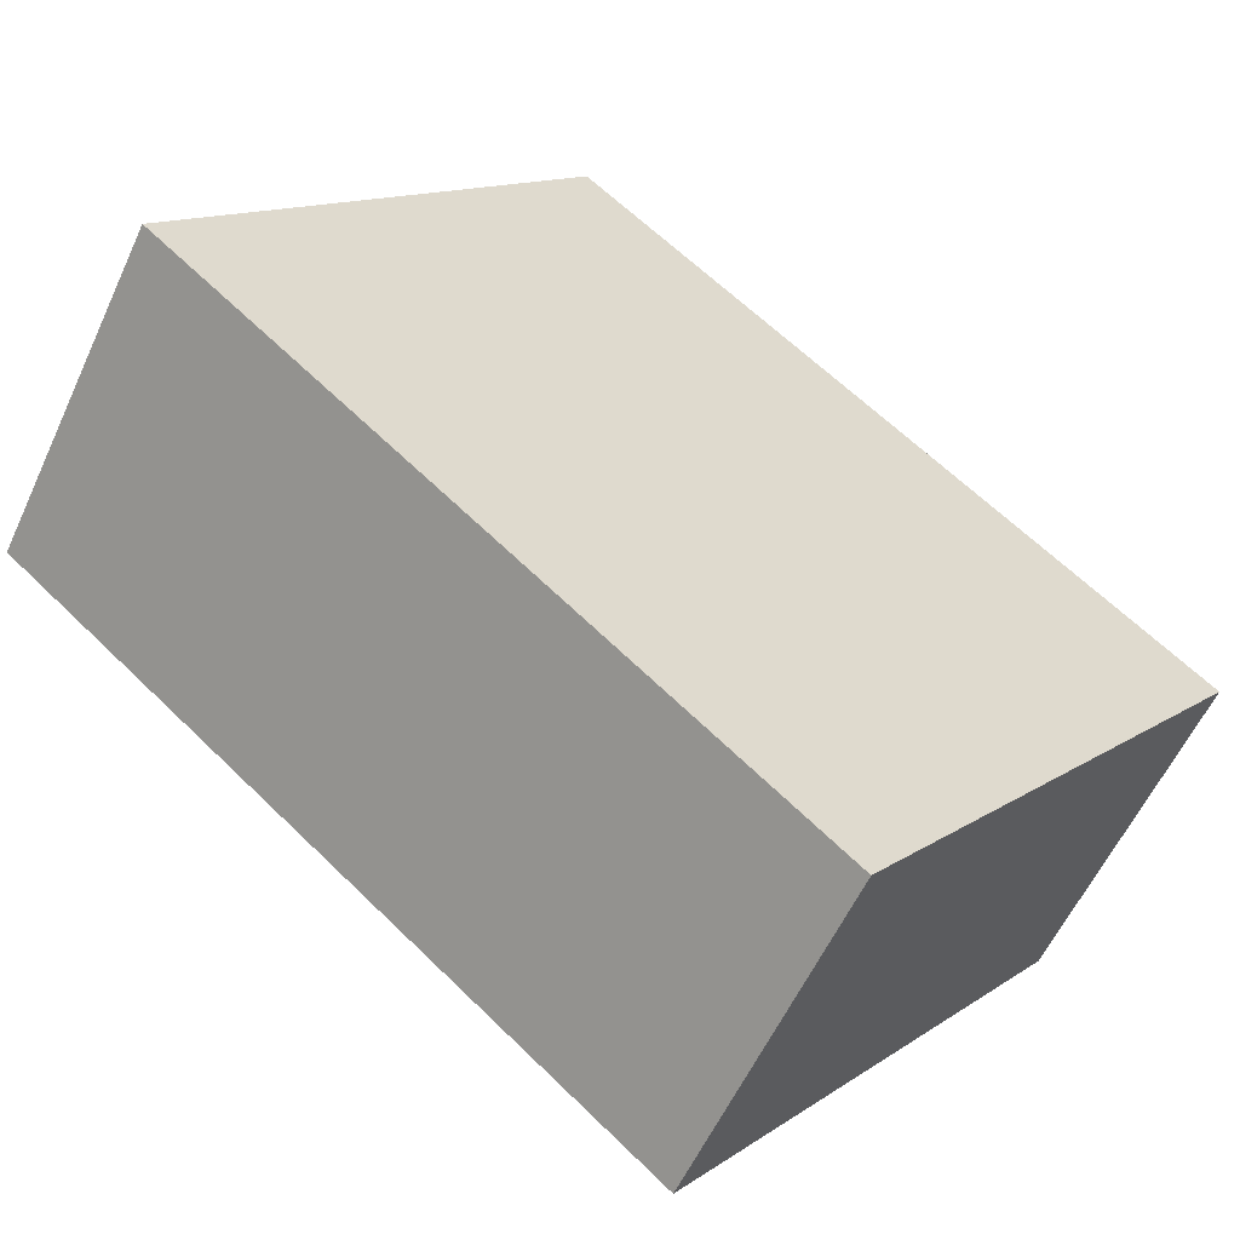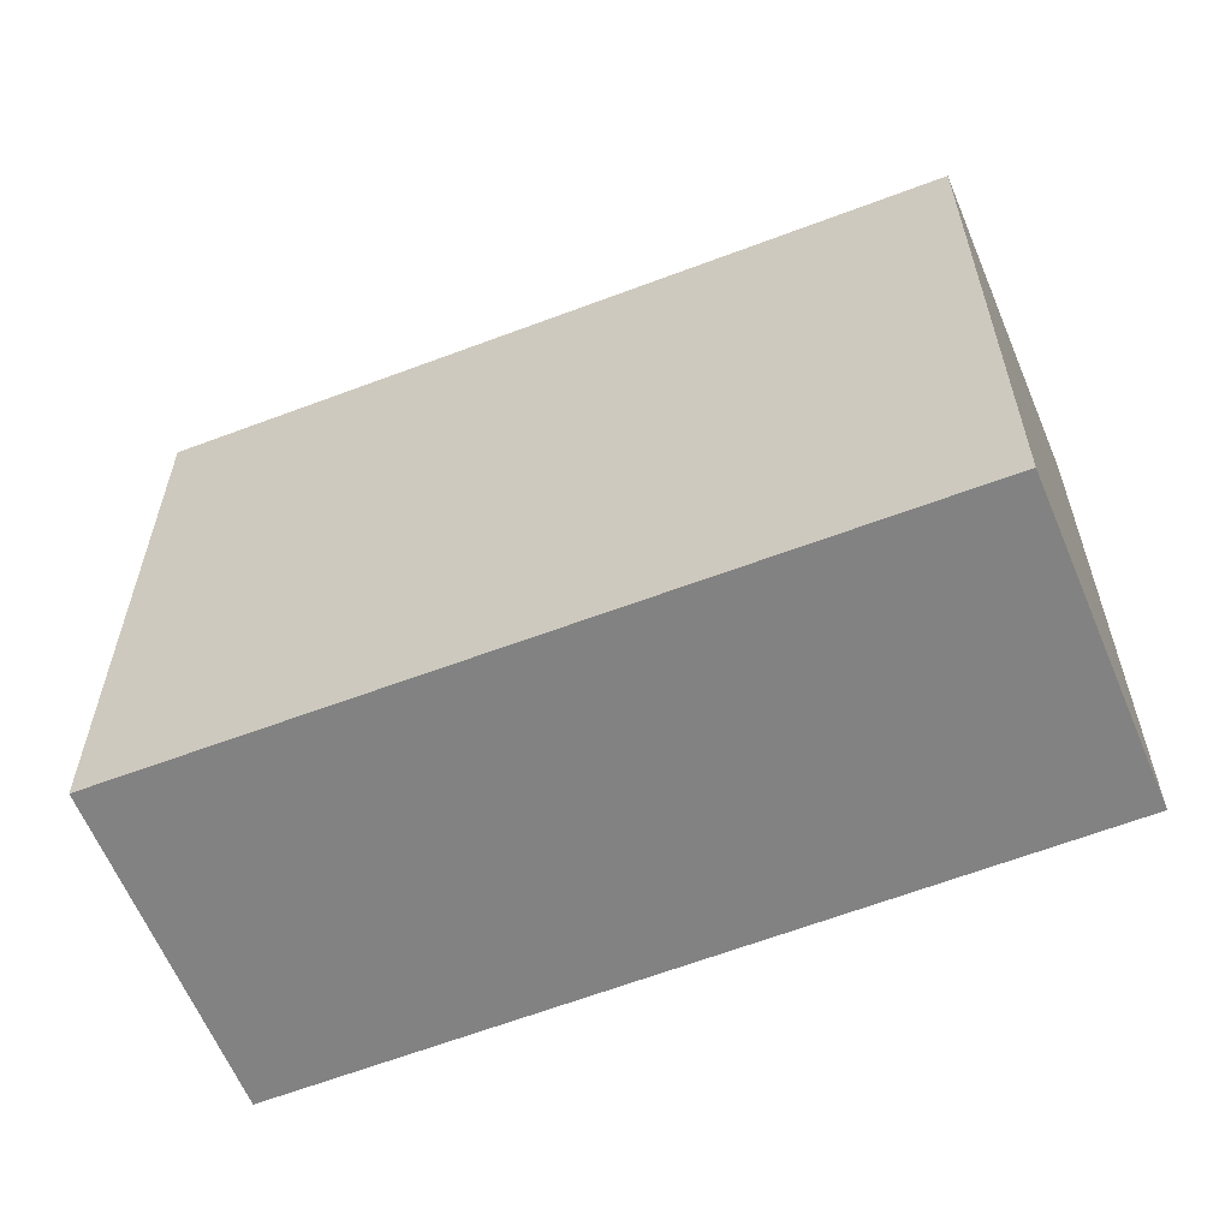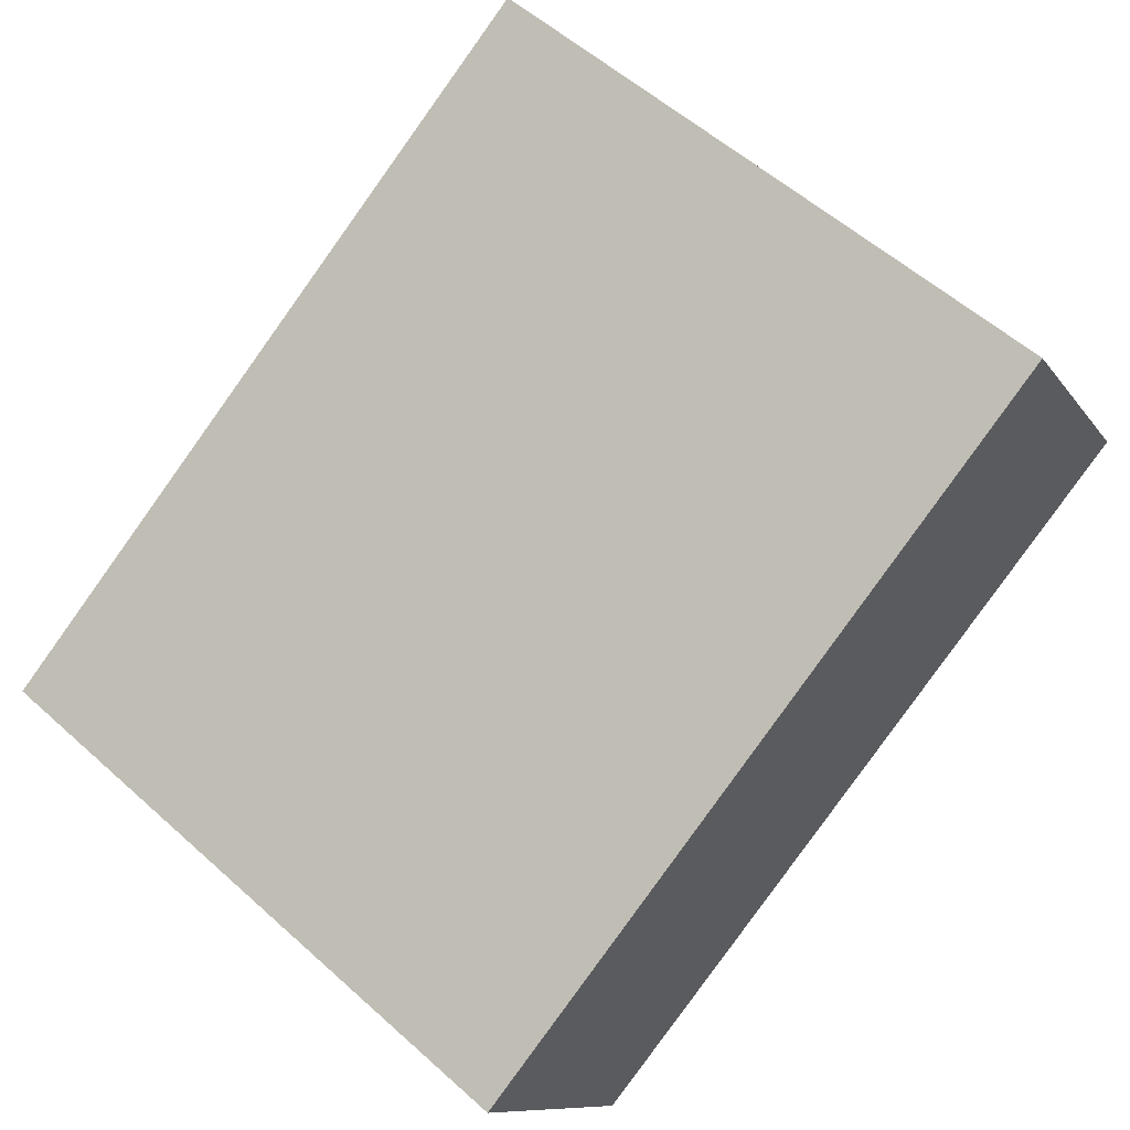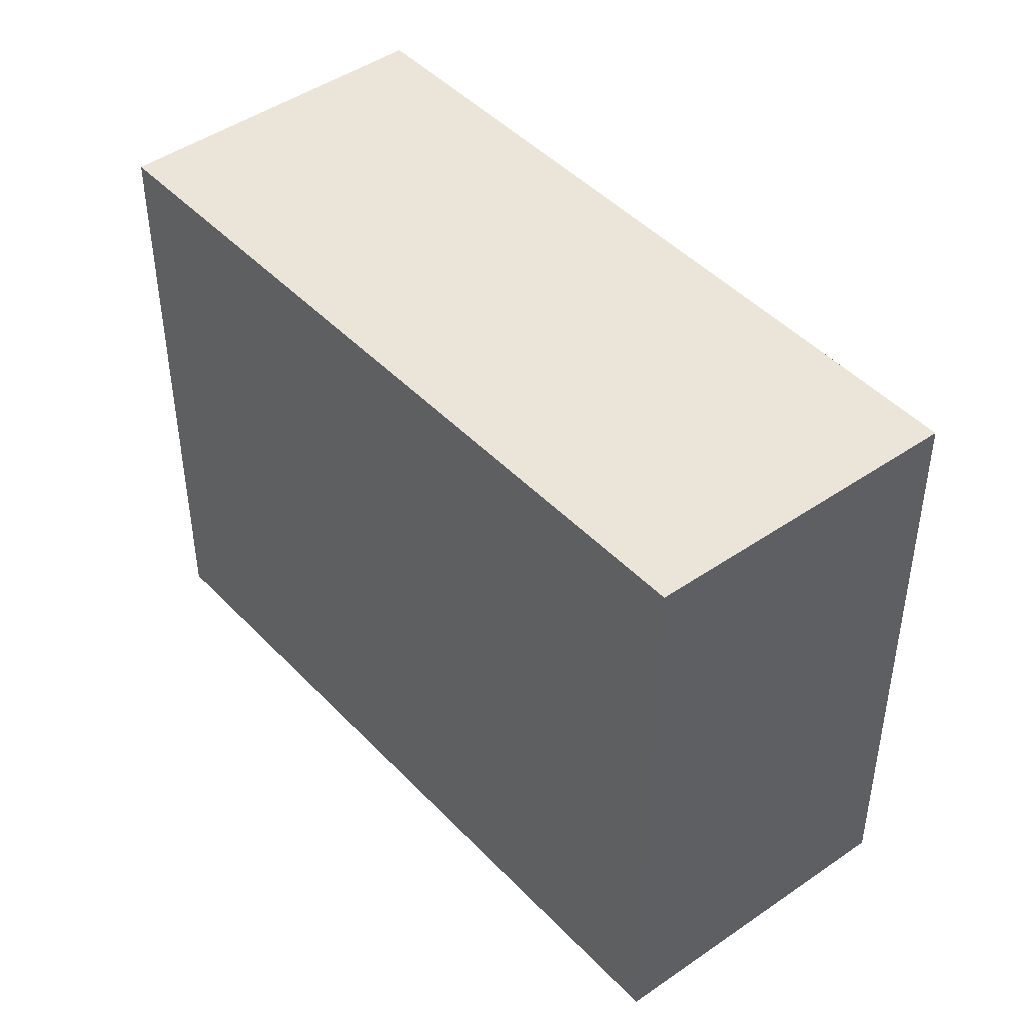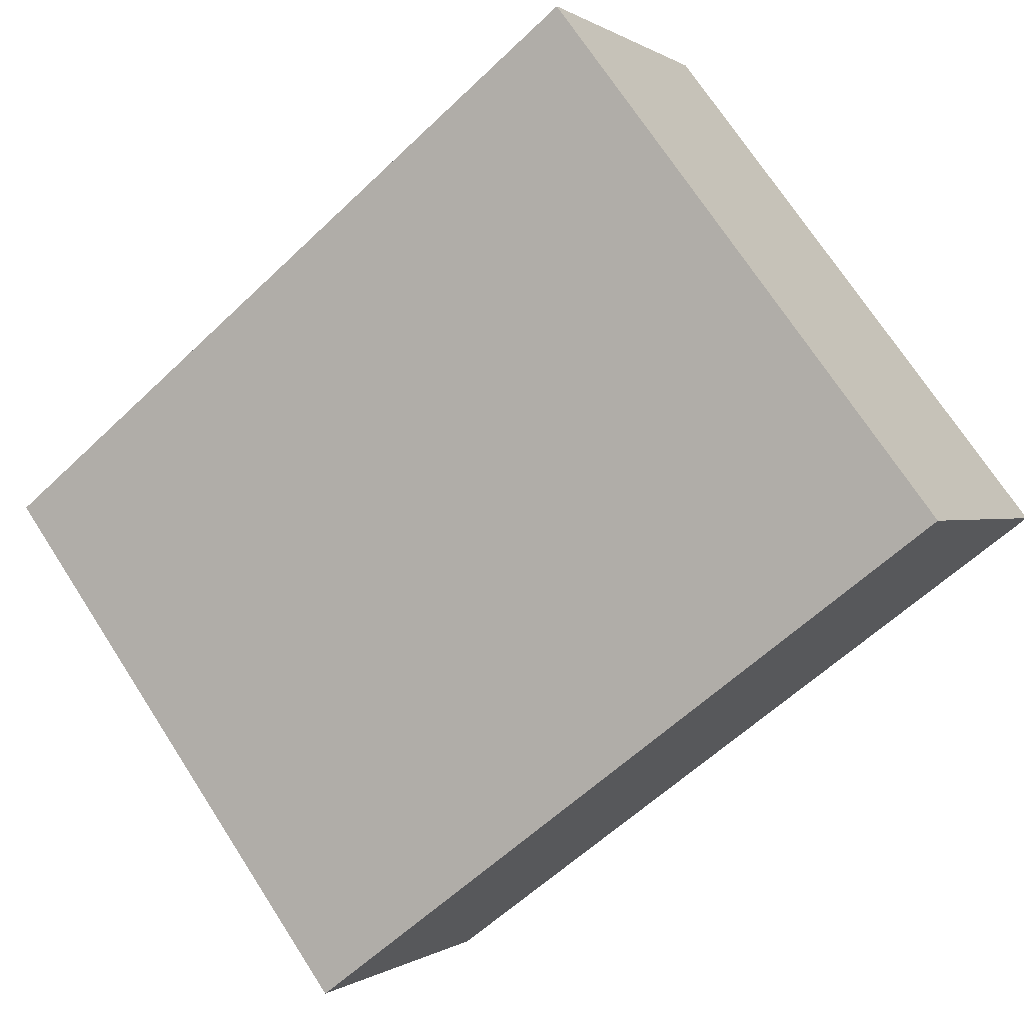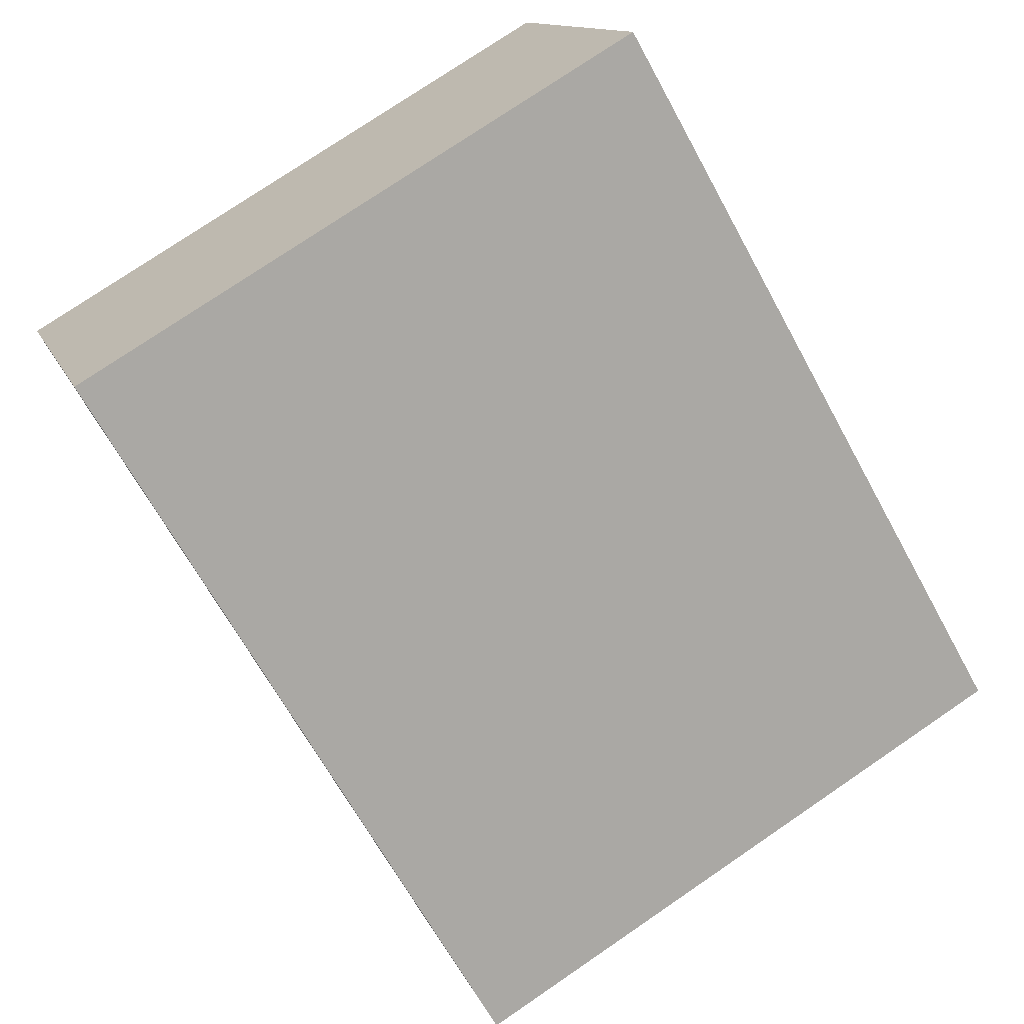
<metadata>
{"format":"obj","ext":"obj","renderer":"f3d","projection":"perspective","resolution":1024,"background":"white","views":[{"elev":13.2,"azim":34.5,"up":"+Z"},{"elev":-60.7,"azim":52.9,"up":"+Y"},{"elev":56.3,"azim":133.2,"up":"+Z"},{"elev":45.0,"azim":81.6,"up":"+Y"},{"elev":72.1,"azim":147.0,"up":"+Z"},{"elev":76.9,"azim":55.8,"up":"+Z"}]}
</metadata>
<code>
v  4.969 3.6 -0.761
v  0 3.6 2.204e-16
v  1.017 3.6 1.686
v  4.007 3.6 -2.417
v  1.017 -1.032e-16 1.686
v  4.969 4.66e-17 -0.761
v  4.007 1.48e-16 -2.417
v  0 0 0
g defaultobject
f 1 2 3
f 2 1 4
f 5 1 3
f 1 5 6
f 6 4 1
f 4 6 7
f 7 2 4
f 2 7 8
f 8 3 2
f 3 8 5
f 8 6 5
f 6 8 7

</code>
